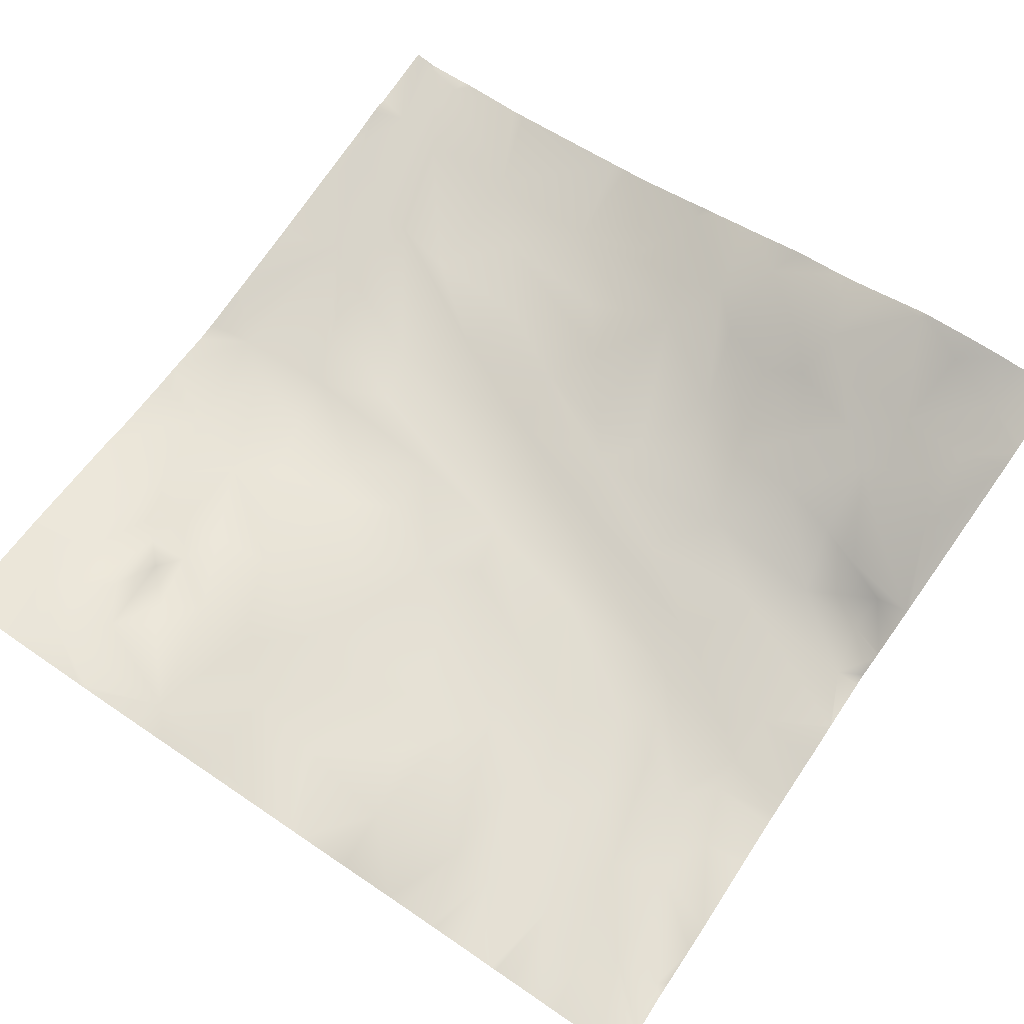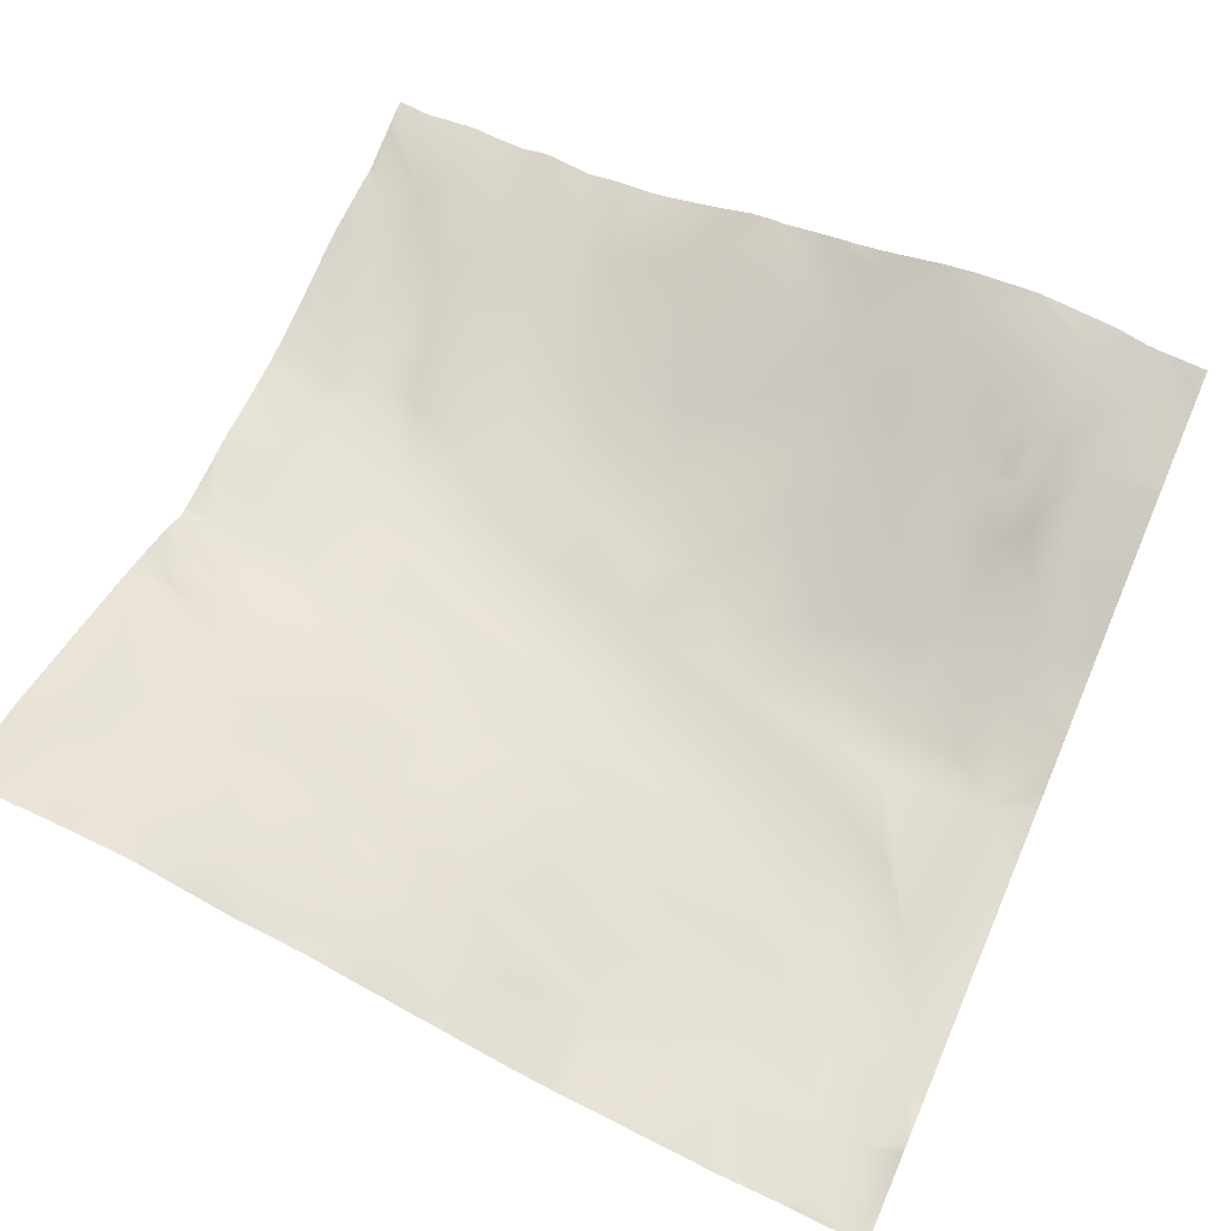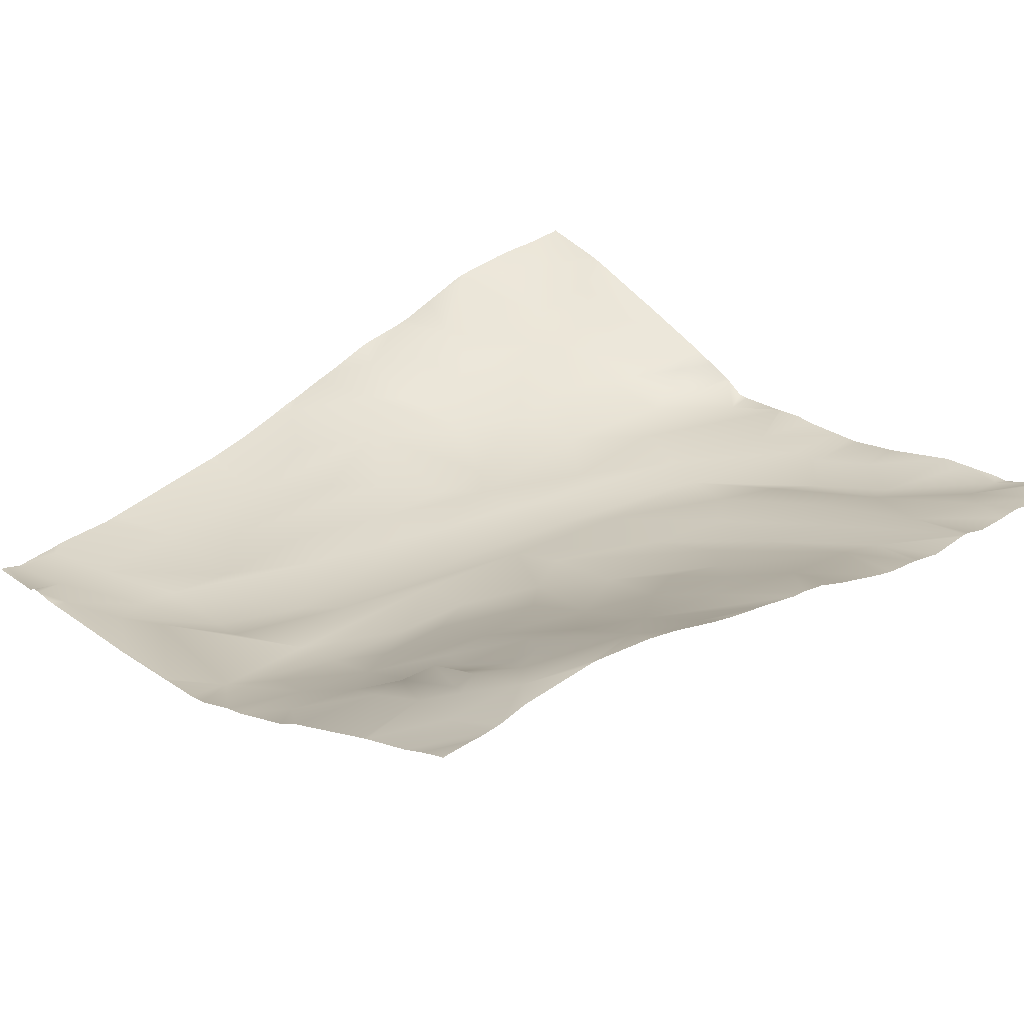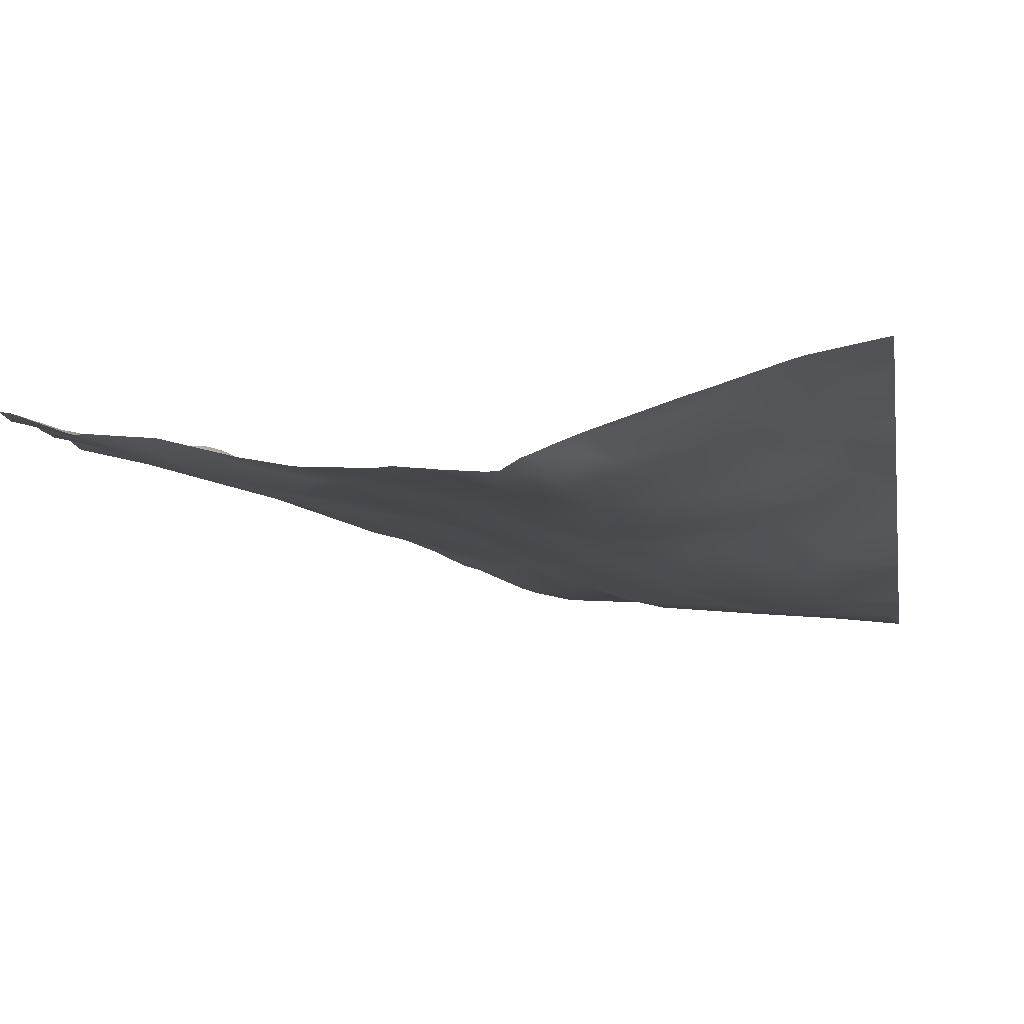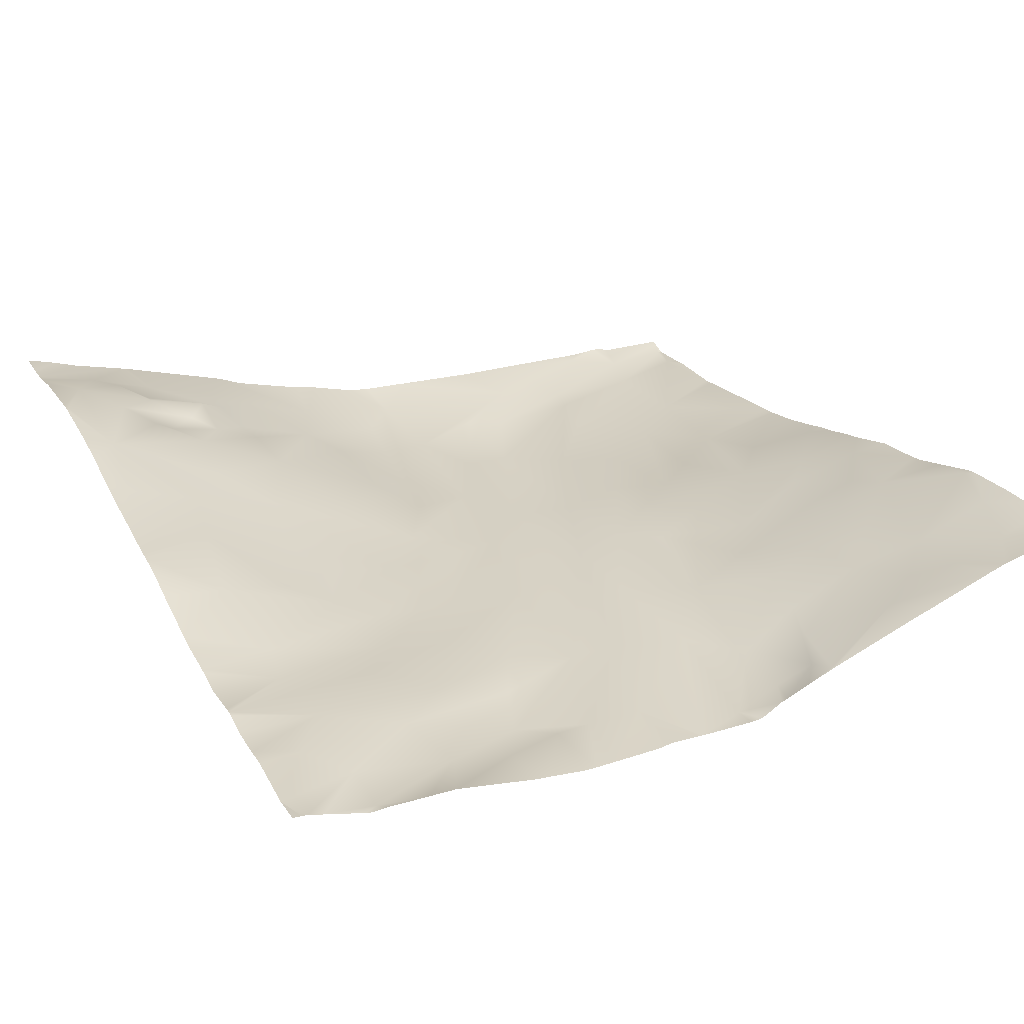
<metadata>
{"format":"obj","ext":"obj","renderer":"f3d","projection":"perspective","resolution":1024,"background":"white","views":[{"elev":79.3,"azim":124.0,"up":"+Y"},{"elev":61.5,"azim":-66.3,"up":"+Y"},{"elev":28.2,"azim":50.6,"up":"+Y"},{"elev":-5.6,"azim":-169.6,"up":"+Y"},{"elev":34.5,"azim":153.8,"up":"+Y"}]}
</metadata>
<code>
o lod_0_952_Cube
v 777.5 -17.97 1333
v 794.7 -16.68 1334
v 804.5 -15.66 1334
v 791.5 -16.86 1327
v 809.3 -15.99 1329
v 786 -17.45 1330
v 825.1 -10.78 1330
v 822 -11.59 1327
v 836.1 -4.857 1327
v 830.8 -7.329 1326
v 813.6 -15.17 1325
v 835.5 -4.919 1323
v 824.9 -10.41 1320
v 814.4 -14.94 1317
v 834 -6.813 1320
v 843.8 -1.731 1327
v 838.7 -2.328 1321
v 845.3 -0.879 1323
v 850.8 0.316 1329
v 848.6 0.894 1325
v 845.5 0.001029 1321
v 854.4 3.521 1322
v 849.9 1.735 1318
v 841 -2.702 1319
v 838.3 -4.113 1317
v 844.6 -1.383 1315
v 833.5 -5.778 1315
v 842.1 -1.33 1311
v 847 0.839 1314
v 854.5 3.739 1307
v 832.7 -6.134 1309
v 842.8 -2.295 1304
v 857.5 5.136 1315
v 821.7 -11.34 1315
v 820.5 -11.84 1306
v 815.6 -13.9 1308
v 808.6 -15.66 1318
v 817.2 -12.43 1300
v 810.4 -13.1 1300
v 828.9 -7.618 1299
v 821.6 -10.97 1292
v 837.3 -4.779 1298
v 812.3 -11.87 1288
v 847 -1.181 1298
v 827.5 -9.721 1286
v 839 -5.248 1289
v 818.3 -10.93 1286
v 836 -6.089 1284
v 833.6 -7.111 1274
v 842.6 -4.326 1281
v 837.9 -6.103 1278
v 849.1 -0.478 1290
v 850.8 -0.895 1279
v 855.4 2.431 1298
v 849.2 -2.685 1268
v 849.9 -3.065 1264
v 836.1 -6.812 1268
v 824 -9.735 1275
v 840.2 -4.836 1262
v 827.5 -7.915 1267
v 815.5 -10.08 1275
v 822.6 -8.496 1262
v 848.7 -2.775 1256
v 833.8 -6.232 1258
v 825.9 -7.853 1256
v 839.7 -4.664 1252
v 853.1 -1.118 1249
v 857.8 -0.707 1242
v 848.7 -2.769 1246
v 848.3 -3.152 1240
v 836.8 -6.649 1247
v 831.2 -6.021 1244
v 824.5 -7.315 1246
v 827.9 -8.502 1250
v 820.4 -7.628 1247
v 815.3 -9.731 1260
v 814.4 -7.826 1246
v 810.4 -11.58 1279
v 810.6 -8.975 1259
v 803.7 -11.27 1280
v 807.7 -9.75 1268
v 803.6 -10.11 1270
v 806.3 -14.03 1295
v 805.6 -14.65 1309
v 799.4 -12.89 1292
v 799.6 -16.56 1322
v 799 -16.96 1312
v 795 -17.63 1321
v 783.7 -18.3 1325
v 784.5 -17.67 1322
v 793.4 -15.12 1305
v 797.6 -11.26 1281
v 791.4 -13.43 1294
v 786.1 -16.82 1314
v 786.5 -15.21 1303
v 793.3 -11.77 1285
v 786 -12.12 1290
v 778.8 -16.35 1308
v 772.7 -18.51 1325
v 771.9 -17.28 1314
v 780.5 -13.02 1294
v 772.8 -14.89 1301
v 777.3 -9.665 1285
v 793 -11.03 1278
v 770.8 -12.04 1292
v 796.3 -9.112 1265
v 789.7 -9.6 1272
v 783.8 -9.395 1274
v 788 -8.227 1268
v 802.6 -8.946 1256
v 788.4 -6.147 1259
v 797.7 -8.223 1251
v 804.1 -8.443 1242
v 790.2 -5.971 1253
v 798.3 -7.604 1243
v 794.1 -5.865 1243
v 781.6 -3.229 1253
v 791.8 -5.73 1248
v 793.8 -3.882 1239
v 787.7 -4.305 1247
v 783.7 -1.19 1243
v 779 -0.743 1246
v 774.8 1.211 1244
v 774 -1.173 1252
v 767.8 2.527 1244
v 778.4 -3.346 1257
v 782.1 -5.457 1262
v 775.5 -4.252 1266
v 777.1 -6.192 1270
v 769.6 -2.009 1265
v 771.1 -3.972 1270
v 775 -7.402 1277
v 771.1 -7.142 1281
v 766 -5.026 1276
v 763.9 -9.488 1289
v 763.2 2.102 1258
v 765.4 2.509 1251
v 762.6 -17.63 1318
v 764 -18.71 1327
v 763 -19.65 1332
v 771.3 -18.92 1331
v 780.2 -17.74 1334
v 794.6 -16.69 1334
v 777.9 -17.94 1334
v 775.8 -18.07 1334
v 773 -18 1334
v 771.9 -18.09 1334
v 770.7 -18.69 1334
v 762.5 -19.27 1334
v 762.5 -19.33 1334
v 762.5 -19.65 1332
v 762.5 -13.73 1302
v 762.5 -13.53 1301
v 762.5 -17.29 1317
v 762.5 -18.87 1327
v 762.5 -19.68 1332
v 762.5 -19.7 1332
v 762.5 -18.8 1327
v 762.5 -18.44 1325
v 762.5 -17.63 1318
v 762.5 -17.62 1318
v 762.5 -13.29 1301
v 762.5 -12.02 1296
v 762.5 -10.06 1291
v 762.5 -9.02 1289
v 762.5 -6.897 1283
v 762.5 -8.468 1287
v 762.5 -6.14 1281
v 762.5 -3.607 1275
v 762.5 -1.798 1267
v 762.5 -2.202 1269
v 762.5 -0.1027 1263
v 762.5 2.197 1258
v 762.5 2.54 1257
v 793.3 -3.667 1239
v 783.2 -0.301 1239
v 793.8 -3.839 1239
v 773.3 2.821 1239
v 771.5 3.323 1239
v 781.3 0.2429 1239
v 770.5 3.544 1239
v 762.5 3.685 1250
v 762.5 4.136 1247
v 762.5 4.27 1245
v 762.5 4.991 1239
v 762.5 5.086 1239
v 857.8 2.523 1330
v 857.8 2.703 1329
v 851.7 -0.2971 1334
v 845.5 -2.383 1334
v 857.8 2.468 1331
v 854.3 0.8011 1334
v 812.7 -14.57 1334
v 810 -15.06 1334
v 804.7 -15.59 1334
v 804.5 -15.64 1334
v 795.2 -16.61 1334
v 857.8 2.112 1334
v 857.4 1.959 1334
v 857.8 2.875 1327
v 845.1 -2.494 1334
v 857.8 2.05 1334
v 857.8 5.191 1315
v 857.8 5.225 1315
v 857.8 5.072 1316
v 857.8 3.87 1324
v 857.8 4.969 1308
v 857.8 4.495 1304
v 857.8 3.188 1297
v 857.8 3.487 1299
v 857.8 2.87 1295
v 857.8 1.961 1286
v 857.8 2.578 1291
v 857.8 1.988 1285
v 857.8 1.741 1282
v 857.8 0.8368 1278
v 857.8 -0.4762 1272
v 857.8 -0.7722 1270
v 857.8 -0.5078 1258
v 857.8 -1.296 1262
v 857.8 -0.926 1266
v 857.8 -0.8412 1266
v 857.8 -0.3951 1258
v 844.8 -2.601 1334
v 844.5 -2.715 1334
v 832 -7.527 1334
v 829.1 -8.996 1334
v 820.8 -11.93 1334
v 818.1 -12.65 1334
v 857.8 -0.892 1254
v 857.8 -0.5818 1251
v 857.8 -0.4065 1257
v 857.8 -0.2377 1248
v 857.8 -0.6955 1242
v 857.8 -0.6927 1242
v 857.8 -0.6989 1242
v 856.8 -0.2655 1239
v 856.3 -0.3587 1239
v 854.5 -0.9898 1239
v 847.7 -2.79 1239
v 843 -3.176 1239
v 839.9 -3.414 1239
v 830.7 -5.695 1239
v 857.8 -0.1144 1239
v 850.1 -2.588 1239
v 849.3 -2.835 1239
v 810.8 -7.284 1239
v 810.5 -7.289 1239
v 810.1 -7.364 1239
v 824.9 -6.747 1239
v 823.5 -6.85 1239
v 821.3 -6.927 1239
v 829.2 -5.944 1239
v 816 -7.123 1239
v 814.2 -6.963 1239
v 804.1 -7.771 1239
v 802.7 -7.708 1239
v 800.4 -6.316 1239
v 799.9 -6.208 1239
v 797 -5.009 1239
v 799.7 -6.107 1239
f 142 2 1
f 2 3 4
f 195 5 3
f 3 5 4
f 6 2 4
f 1 2 6
f 7 10 8
f 7 9 10
f 5 8 11
f 10 9 12
f 11 8 13
f 8 10 13
f 5 11 14
f 11 13 14
f 10 12 15
f 10 15 13
f 9 16 12
f 12 17 15
f 16 18 12
f 12 18 17
f 16 20 18
f 16 19 20
f 18 20 21
f 17 18 21
f 19 22 20
f 20 22 21
f 200 22 19
f 21 22 23
f 17 21 24
f 21 23 24
f 25 17 24
f 17 25 15
f 24 23 26
f 24 26 25
f 15 25 27
f 13 15 27
f 25 26 28
f 27 25 28
f 23 29 26
f 26 29 28
f 29 23 30
f 29 30 28
f 23 22 30
f 27 28 31
f 13 27 31
f 28 30 32
f 31 28 32
f 30 22 33
f 22 205 33
f 34 13 31
f 13 34 14
f 34 31 35
f 14 34 36
f 34 35 36
f 37 14 36
f 5 14 37
f 4 5 37
f 36 35 38
f 39 37 36
f 39 36 38
f 35 40 38
f 35 31 40
f 38 40 41
f 39 38 41
f 31 42 40
f 40 42 41
f 31 32 42
f 39 41 43
f 42 32 44
f 32 30 44
f 41 42 45
f 42 44 46
f 45 42 46
f 41 45 47
f 43 41 47
f 45 46 48
f 45 49 47
f 46 50 48
f 45 48 51
f 48 50 51
f 45 51 49
f 46 52 50
f 44 52 46
f 50 53 51
f 50 52 53
f 52 212 214
f 214 53 52
f 44 213 212
f 30 54 44
f 53 215 216
f 54 211 213
f 208 54 30
f 54 209 211
f 30 207 208
f 204 30 33
f 33 203 204
f 53 216 217
f 55 217 218
f 53 55 51
f 49 51 55
f 55 218 222
f 222 56 55
f 57 55 56
f 49 55 57
f 49 57 58
f 47 49 58
f 57 56 59
f 56 223 59
f 43 47 58
f 60 57 59
f 58 57 60
f 58 60 61
f 43 58 61
f 60 62 61
f 63 232 230
f 223 63 59
f 59 63 64
f 60 59 64
f 60 64 62
f 62 64 65
f 64 66 65
f 64 63 66
f 63 67 66
f 63 230 231
f 231 67 63
f 233 68 67
f 69 67 68
f 66 67 69
f 235 237 68
f 68 238 69
f 69 239 70
f 70 239 245
f 66 69 71
f 71 69 70
f 70 245 246
f 70 246 240
f 70 241 71
f 72 242 243
f 71 242 72
f 72 253 73
f 74 71 72
f 73 74 72
f 74 66 71
f 65 66 74
f 75 74 73
f 73 251 75
f 76 65 74
f 76 74 75
f 62 65 76
f 76 61 62
f 75 252 77
f 78 61 76
f 43 61 78
f 79 76 75
f 79 75 77
f 80 78 76
f 81 76 79
f 80 76 81
f 82 81 79
f 82 80 81
f 83 43 78
f 83 78 80
f 83 84 43
f 84 39 43
f 84 37 39
f 85 83 80
f 86 37 84
f 4 37 86
f 87 84 83
f 86 84 87
f 87 83 85
f 4 86 88
f 88 86 87
f 6 4 88
f 6 88 89
f 1 6 89
f 88 87 90
f 89 88 90
f 91 87 85
f 87 91 90
f 85 80 92
f 92 80 82
f 93 91 85
f 93 85 92
f 94 90 91
f 95 91 93
f 94 91 95
f 93 92 96
f 95 93 97
f 97 93 96
f 94 95 98
f 98 95 97
f 90 94 99
f 99 89 90
f 100 94 98
f 99 94 100
f 101 98 97
f 102 98 101
f 100 98 102
f 101 97 103
f 102 101 103
f 103 97 96
f 96 104 103
f 96 92 104
f 105 102 103
f 104 92 106
f 92 82 106
f 107 104 106
f 108 104 107
f 103 104 108
f 107 106 109
f 108 107 109
f 106 82 110
f 82 79 110
f 110 79 77
f 109 106 111
f 106 110 112
f 111 106 112
f 77 248 110
f 112 110 113
f 248 113 110
f 111 112 114
f 112 113 115
f 114 112 116
f 116 112 115
f 111 114 117
f 115 261 116
f 115 258 259
f 114 116 118
f 117 114 118
f 118 116 119
f 116 260 119
f 117 118 120
f 120 118 119
f 113 249 256
f 119 260 177
f 77 254 255
f 77 252 254
f 119 177 175
f 121 175 176
f 121 120 119
f 122 120 121
f 122 117 120
f 122 121 123
f 123 178 179
f 124 122 123
f 124 117 122
f 125 179 181
f 125 124 123
f 126 117 124
f 126 127 117
f 127 111 117
f 127 109 111
f 128 127 126
f 129 109 127
f 128 129 127
f 129 108 109
f 130 128 126
f 130 126 124
f 131 129 128
f 131 128 130
f 129 132 108
f 132 129 131
f 133 108 132
f 103 108 133
f 134 132 131
f 134 133 132
f 134 131 130
f 135 103 133
f 135 105 103
f 130 171 134
f 130 124 136
f 136 124 137
f 137 124 125
f 181 185 125
f 100 154 138
f 139 100 138
f 139 99 100
f 139 156 140
f 140 99 139
f 140 141 99
f 141 89 99
f 1 89 141
f 159 158 139
f 183 137 125
f 144 142 1
f 174 173 136
f 197 3 2
f 180 178 121
f 165 164 135
f 148 147 141
f 226 7 227
f 167 165 135
f 150 140 151
f 220 219 56
f 236 235 68
f 253 250 73
f 256 257 113
f 255 247 77
f 158 155 139
f 229 5 193
f 171 169 134
f 194 193 5
f 154 161 138
f 163 162 105
f 201 16 224
f 150 148 141
f 225 16 9
f 221 220 56
f 146 145 1
f 145 144 1
f 152 102 153
f 157 151 140
f 210 209 54
f 226 225 9
f 159 138 160
f 199 191 192
f 228 227 7
f 161 160 138
f 185 184 125
f 169 168 134
f 188 200 19
f 176 180 121
f 205 203 33
f 168 133 134
f 228 8 229
f 199 202 198
f 184 183 125
f 192 187 189
f 143 197 2
f 166 135 133
f 257 258 113
f 174 137 182
f 189 188 190
f 172 130 136
f 234 236 68
f 162 102 105
f 146 141 147
f 196 195 3
f 164 105 135
f 173 172 136
f 156 157 140
f 142 143 2
f 195 194 5
f 200 206 22
f 22 206 205
f 52 44 212
f 214 215 53
f 44 54 213
f 208 210 54
f 204 207 30
f 55 53 217
f 222 221 56
f 56 219 223
f 223 232 63
f 231 233 67
f 233 234 68
f 235 244 237
f 68 237 238
f 69 238 239
f 70 240 241
f 71 241 242
f 72 243 253
f 73 250 251
f 75 251 252
f 77 247 248
f 248 249 113
f 115 259 261
f 115 113 258
f 116 261 260
f 121 119 175
f 123 121 178
f 125 123 179
f 130 170 171
f 181 186 185
f 100 152 154
f 139 155 156
f 183 182 137
f 197 196 3
f 226 9 7
f 150 141 140
f 229 8 5
f 201 19 16
f 150 149 148
f 225 224 16
f 152 100 102
f 159 139 138
f 199 198 191
f 19 201 190
f 190 188 19
f 168 166 133
f 228 7 8
f 192 191 187
f 166 167 135
f 174 136 137
f 189 187 188
f 172 170 130
f 162 153 102
f 146 1 141
f 164 163 105

</code>
